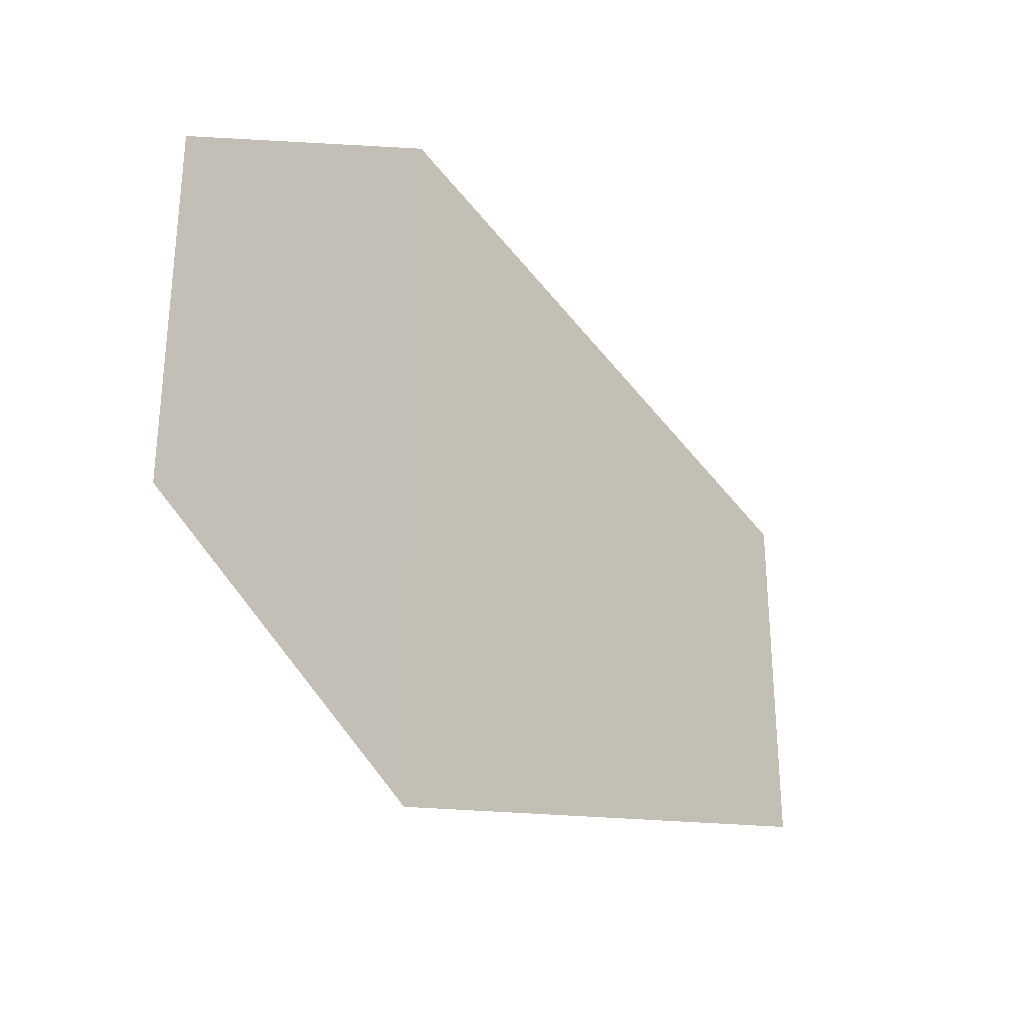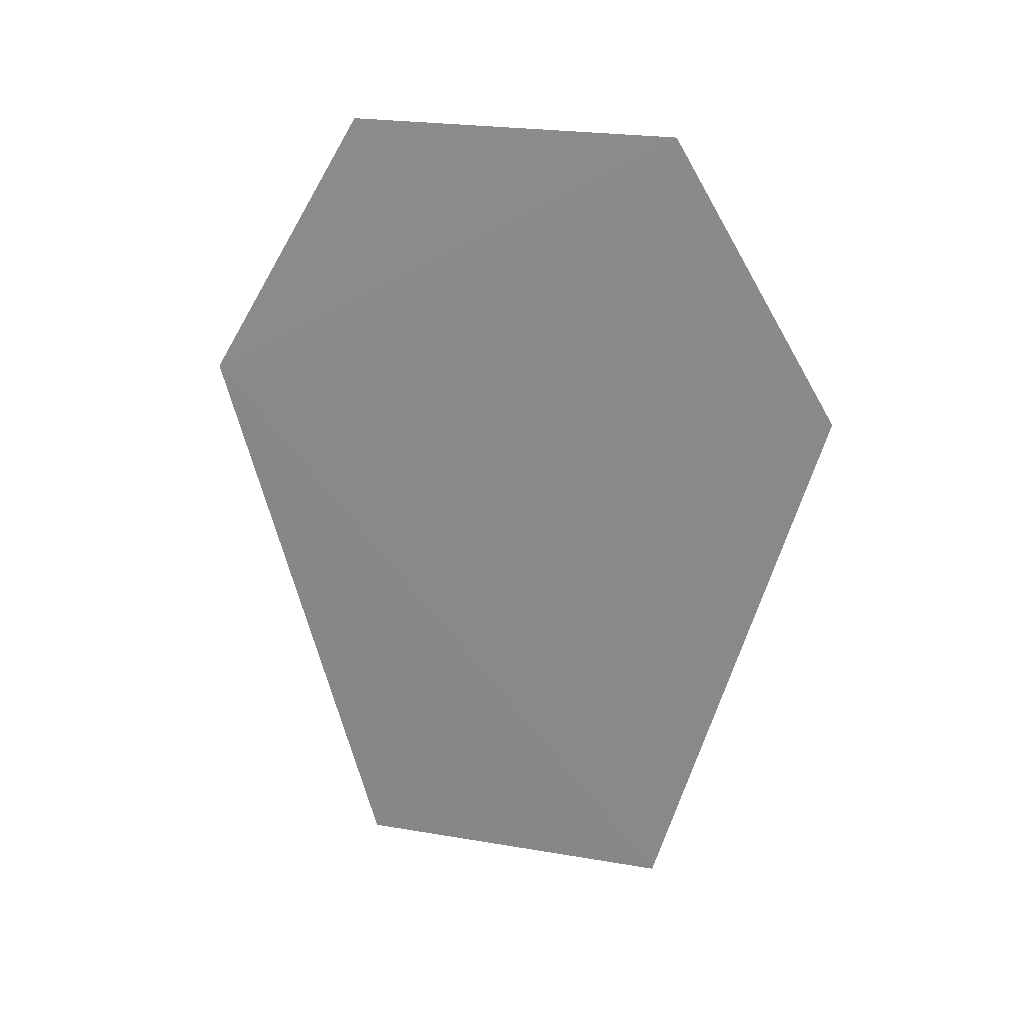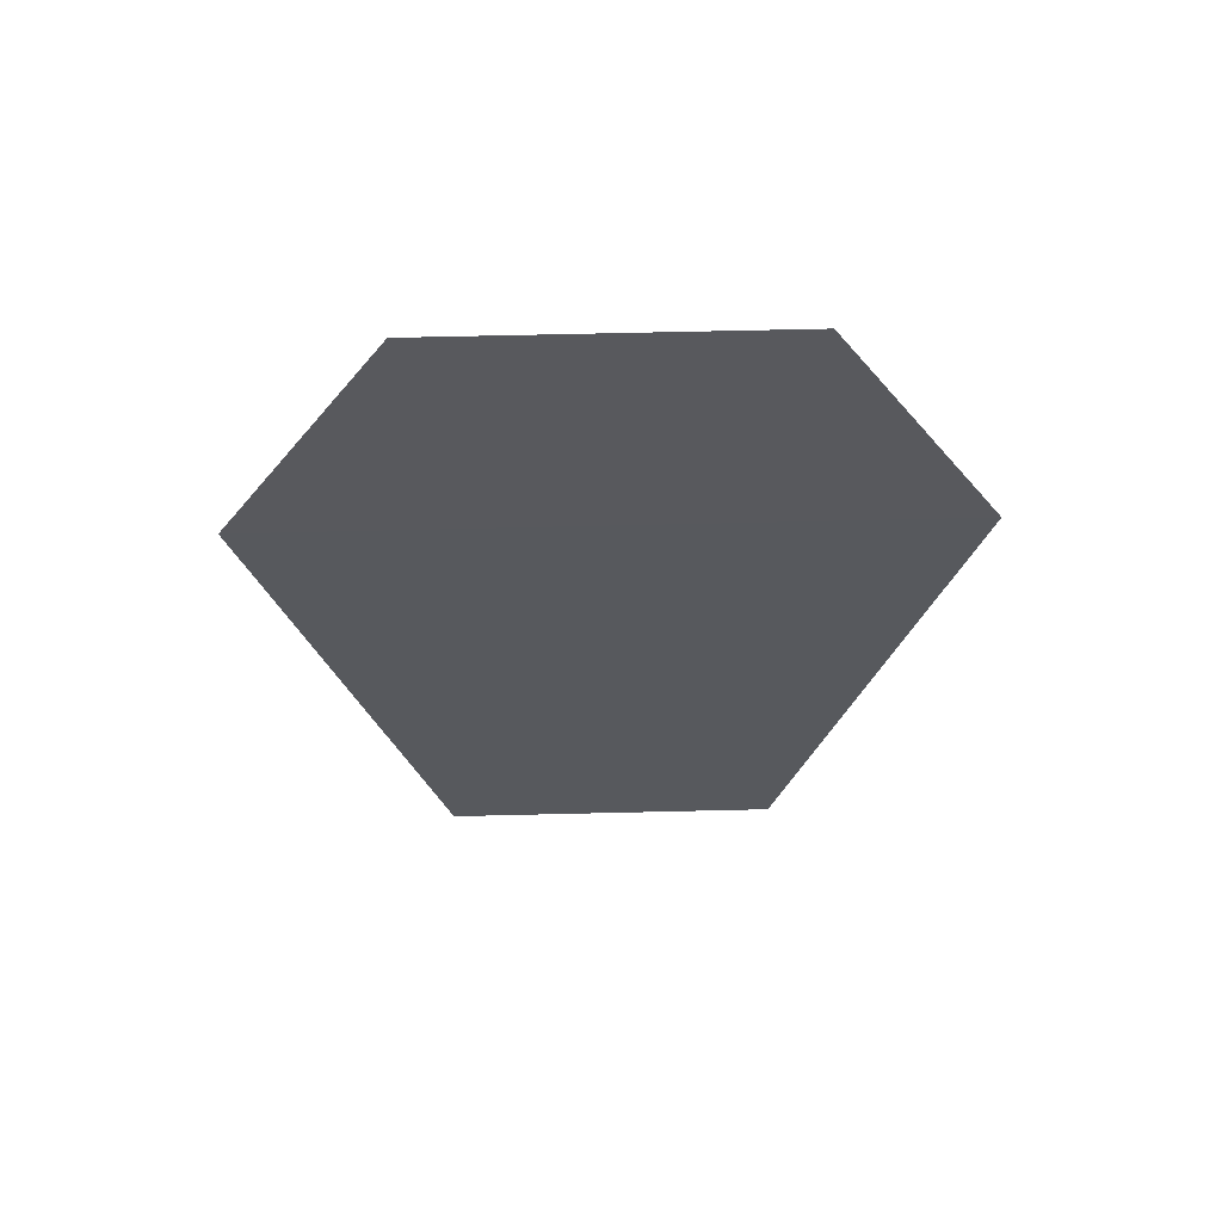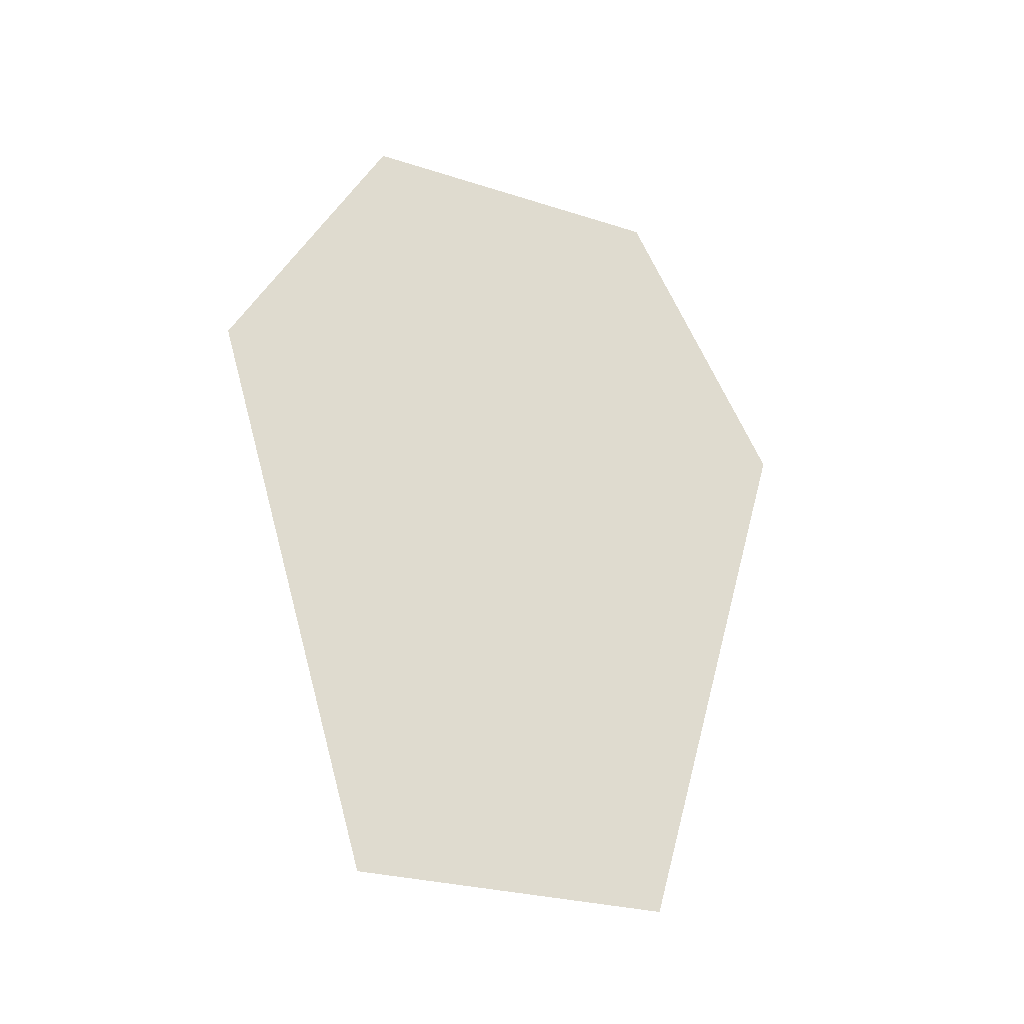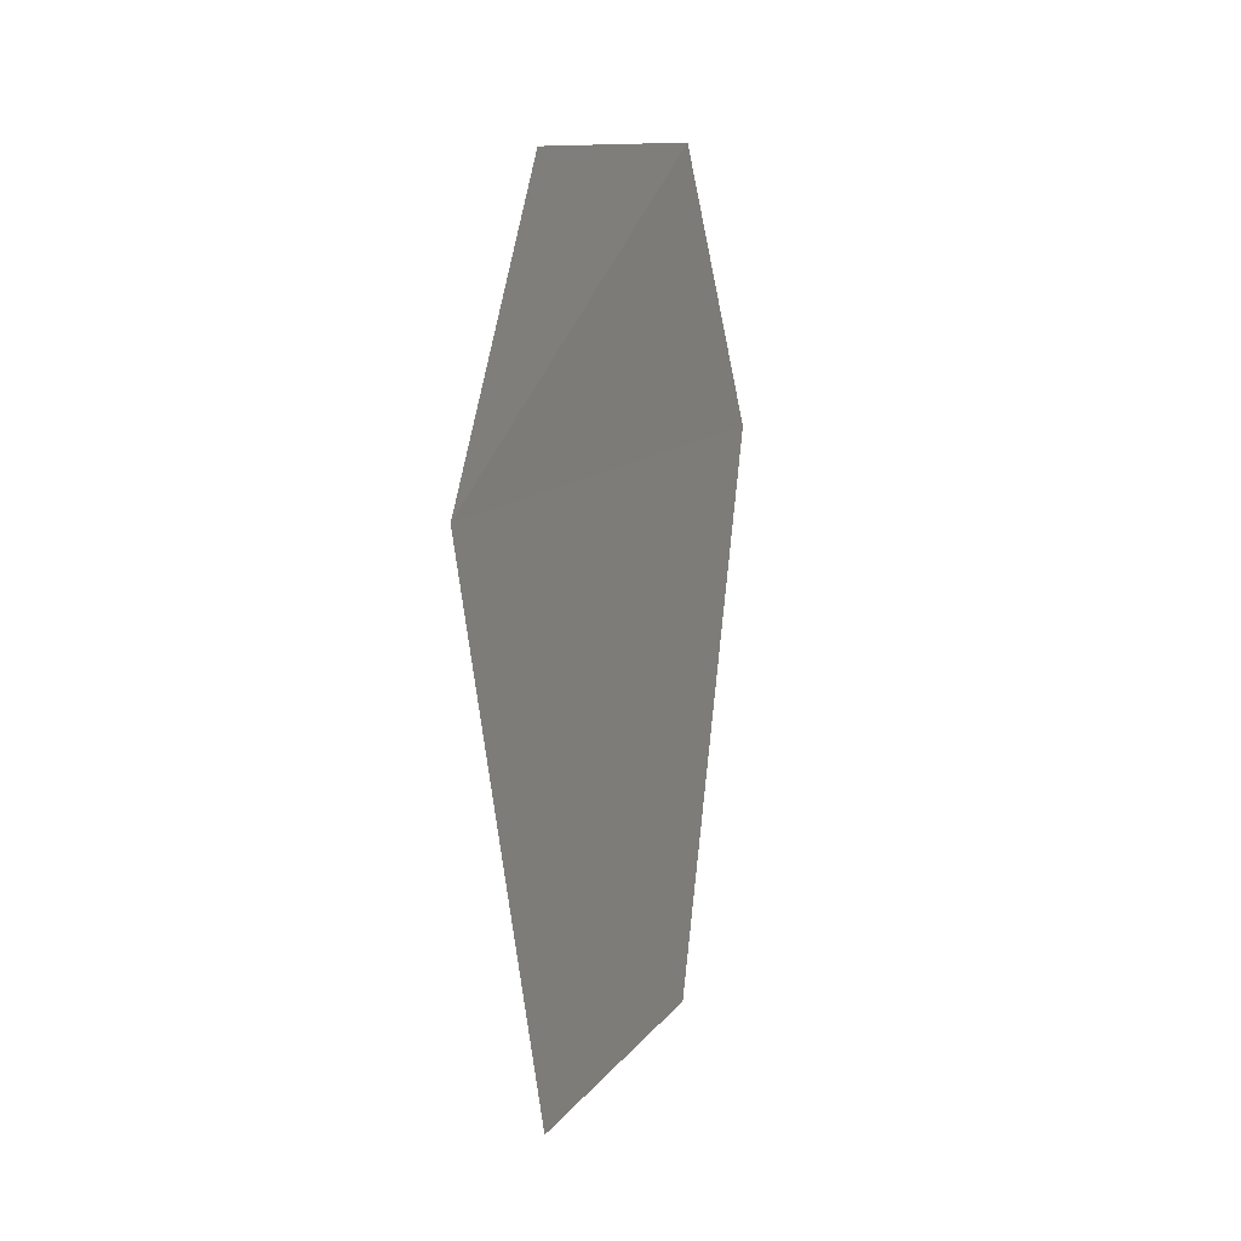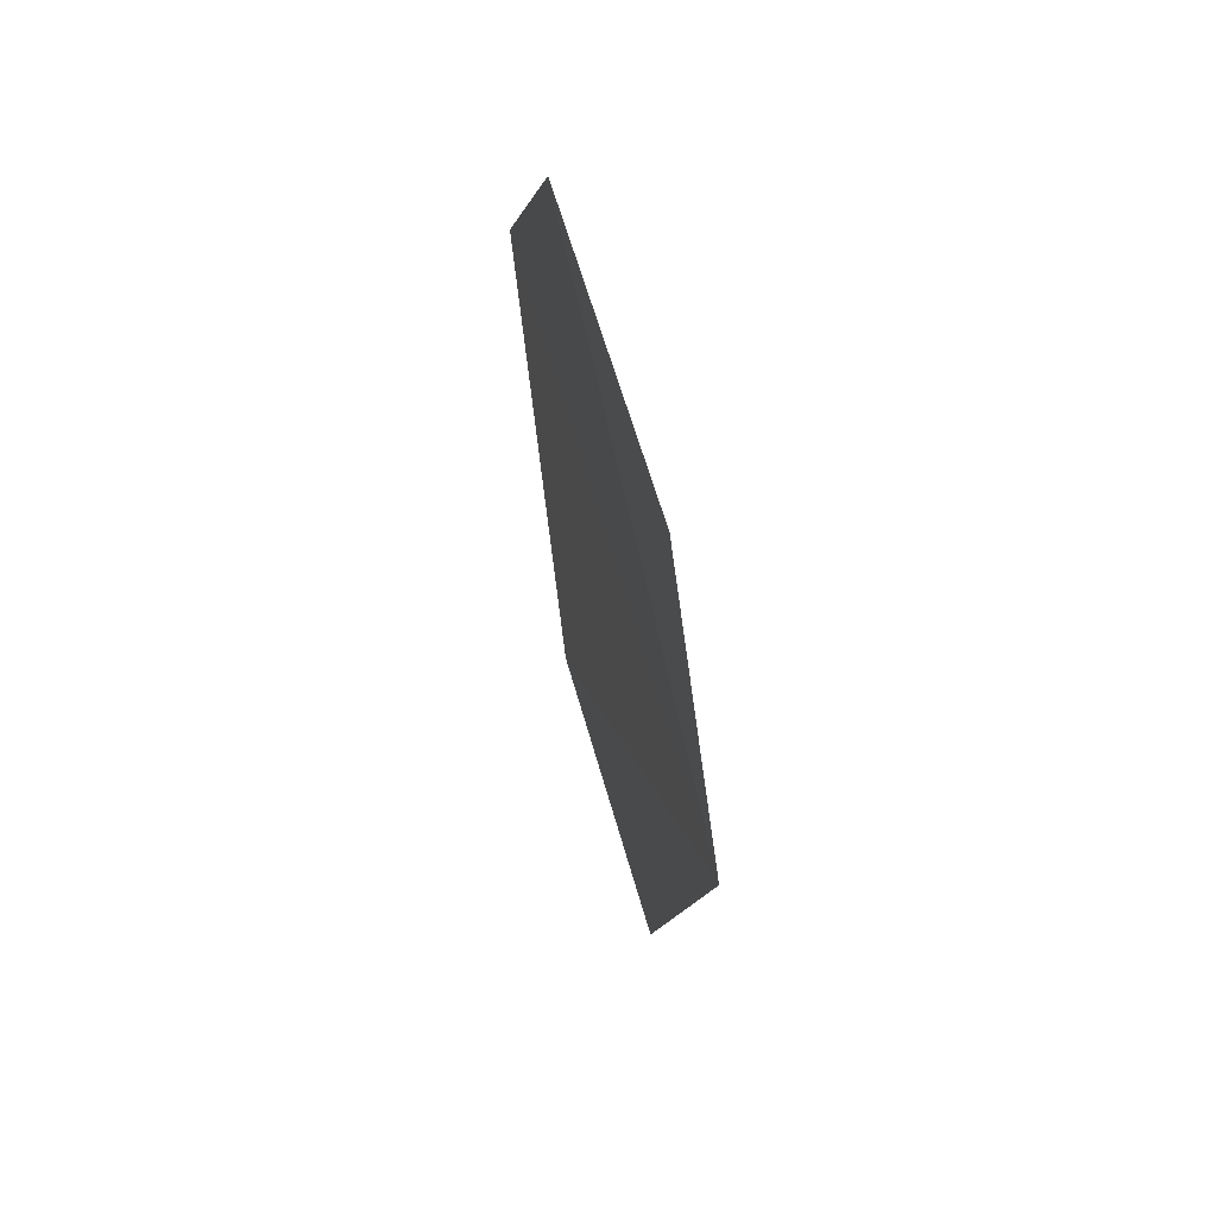
<metadata>
{"format":"obj","ext":"obj","renderer":"f3d","projection":"perspective","resolution":1024,"background":"white","views":[{"elev":-31.0,"azim":-140.8,"up":"+Z"},{"elev":22.9,"azim":-74.0,"up":"+Y"},{"elev":60.1,"azim":-91.5,"up":"+Y"},{"elev":-26.2,"azim":-116.8,"up":"+Y"},{"elev":11.6,"azim":-157.9,"up":"+Y"},{"elev":62.0,"azim":-15.5,"up":"+Y"}]}
</metadata>
<code>
o 6146
v 2229 1876 7.392
v 2229 1876 7.411
v 2229 1876 7.398
v 2229 1876 7.411
v 2229 1876 7.398
v 2229 1876 7.392
v 2229 1876 7.417
v 2229 1876 7.411
v 2229 1876 7.392
v 2229 1876 7.417
v 2229 1876 7.417
v 2229 1876 7.392
v 2229 1876 7.398
v 2229 1876 7.417
v 2229 1876 7.411
v 2229 1876 7.398
v 2229 1876 7.411
v 2229 1876 7.398
v 2229 1876 7.417
v 2229 1876 7.392
f 1 2 3
f 1 4 5
f 6 7 4
f 8 9 10
f 11 12 13
f 14 13 15
f 14 16 17
f 18 19 20

</code>
